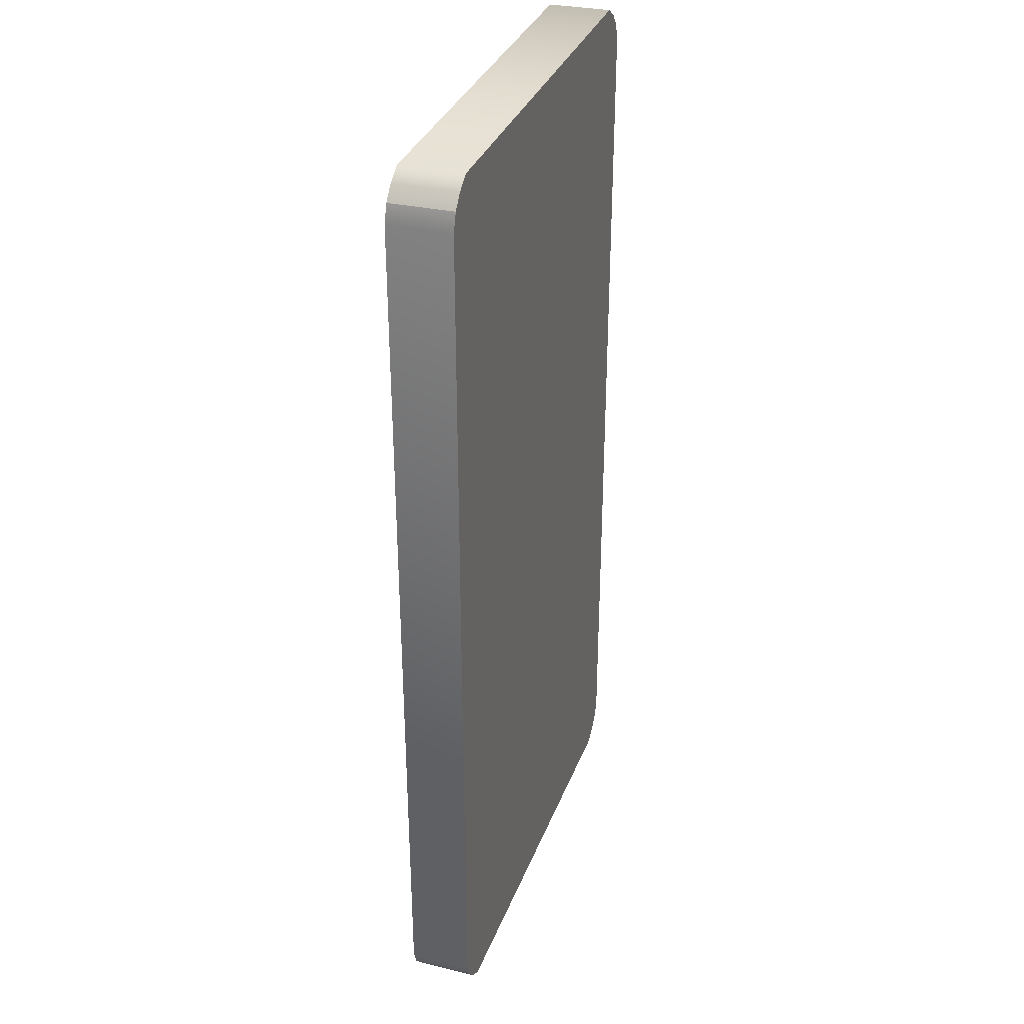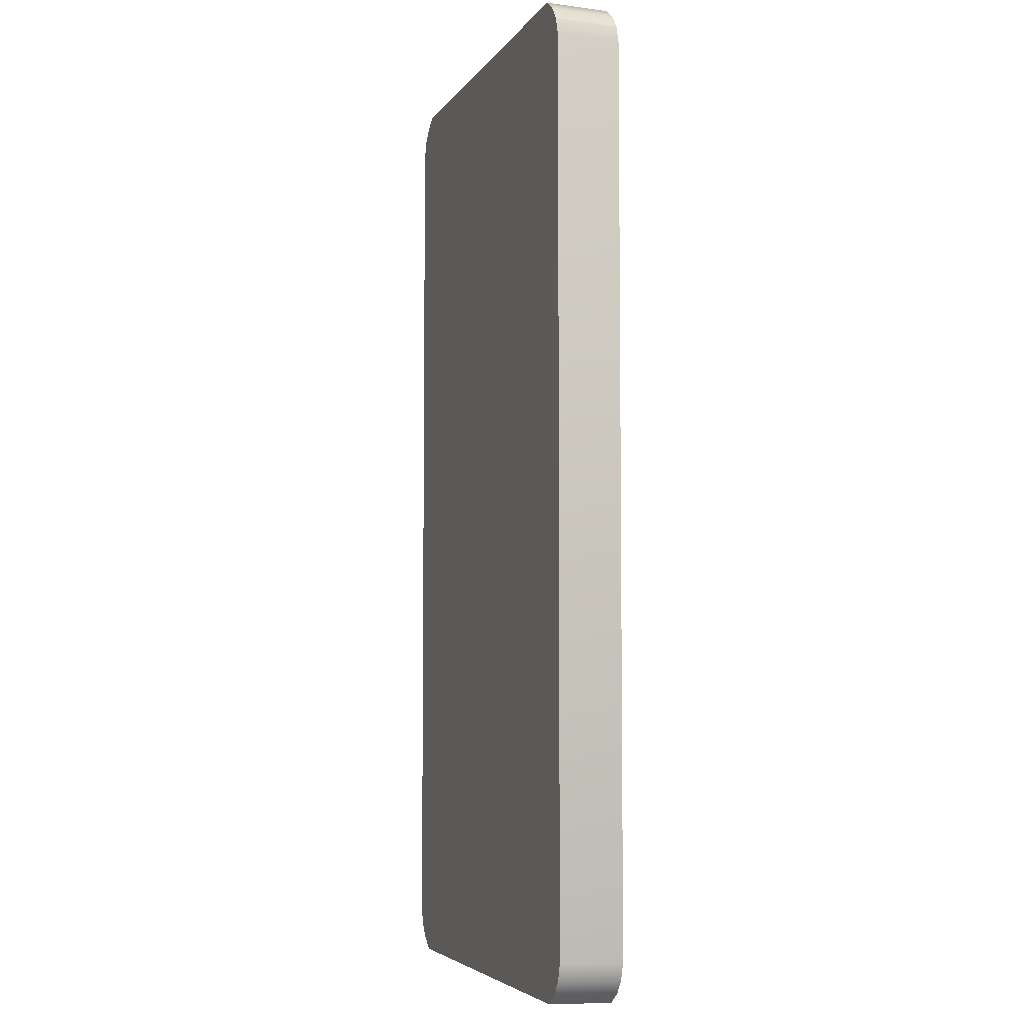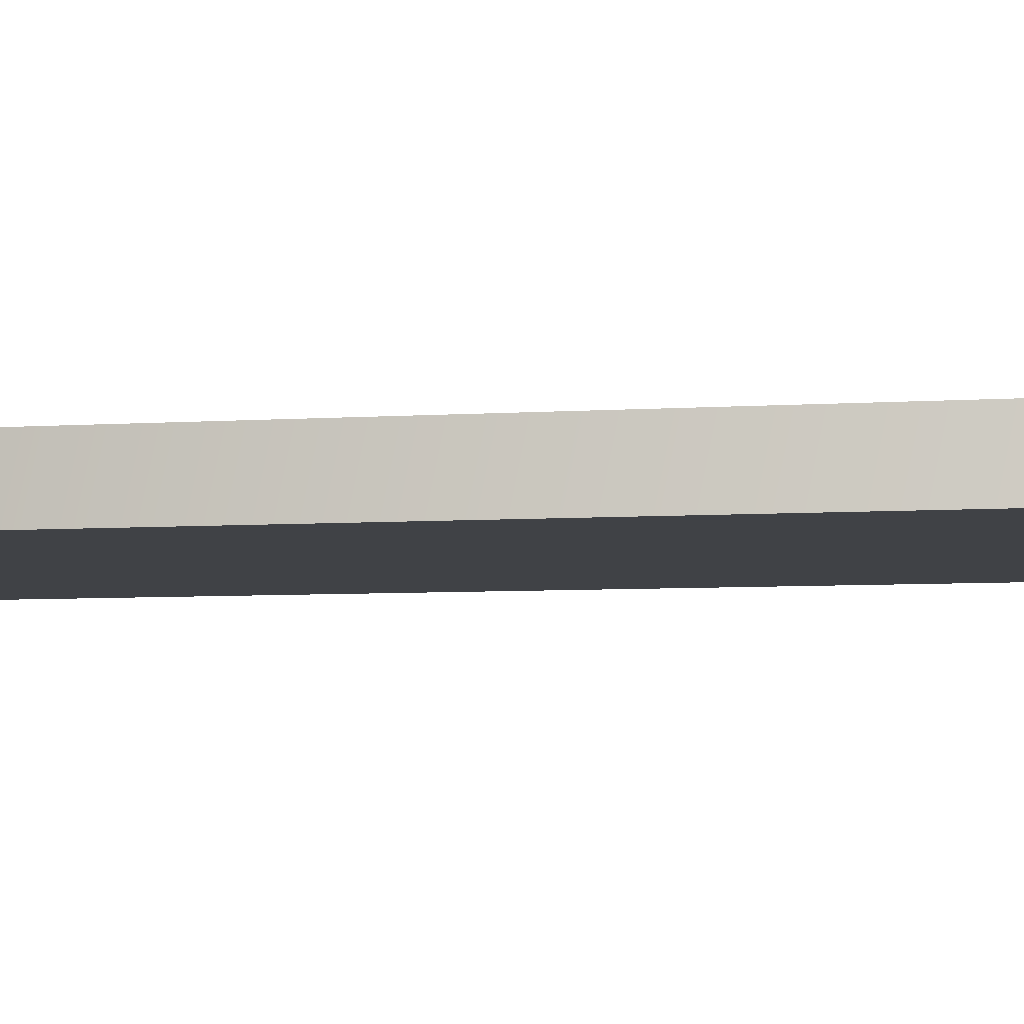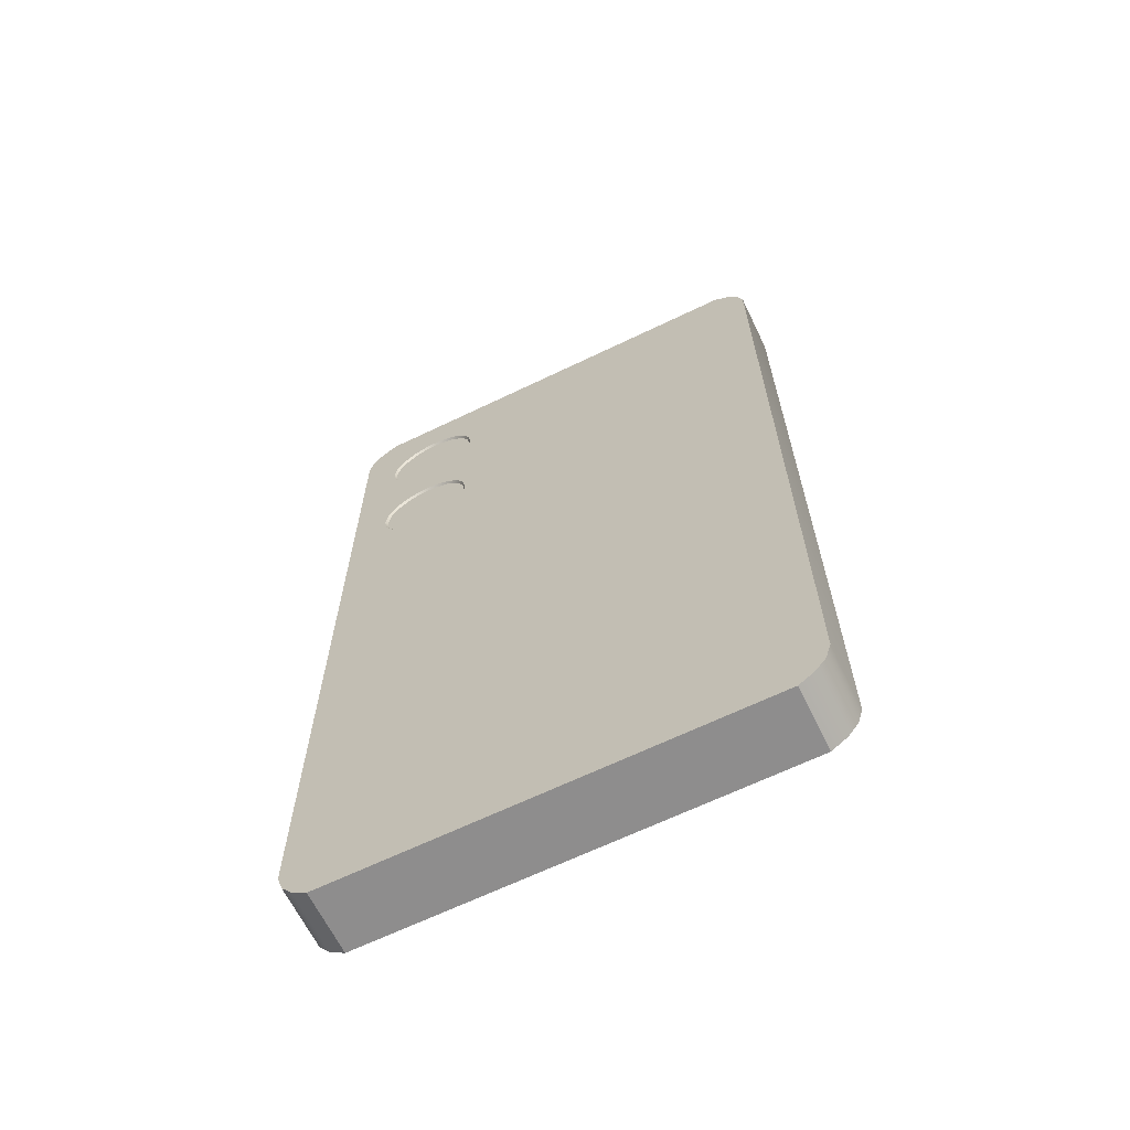
<metadata>
{"format":"obj","ext":"obj","renderer":"f3d","projection":"perspective","resolution":1024,"background":"white","views":[{"elev":34.3,"azim":-70.7,"up":"+Z"},{"elev":-5.1,"azim":71.8,"up":"+Z"},{"elev":-6.4,"azim":-78.8,"up":"+Y"},{"elev":-66.0,"azim":-154.2,"up":"+Z"}]}
</metadata>
<code>
g SeparateMesh_NPC_Orlenda_Model_Orlenda_Phone
v 0.03182 0.004987 0.1382
v 0.03771 0.004987 0.1473
v 0.03135 0.004987 0.1408
v 0.03135 0.004987 0.1137
v 0.03771 0.004987 0.007052
v 0.03182 0.004987 0.1163
v 0.01651 0.004987 0.1163
v -0.03771 0.004987 0.007052
v 0.01697 0.004987 0.1137
v -0.03771 0.004987 0.1473
v -0.03771 0.004987 0.007052
v 0.01651 0.004987 0.1163
v 0.03771 0.004987 0.007052
v 0.03771 0.004987 0.1473
v 0.03182 0.004987 0.1163
v 0.03001 0.004987 0.1431
v 0.03682 0.004987 0.1502
v 0.02798 0.004987 0.1447
v 0.03182 0.004987 0.1382
v 0.03182 0.004987 0.1163
v 0.03771 0.004987 0.1473
v 0.03135 0.004987 0.1408
v 0.03682 0.004987 0.1502
v 0.03001 0.004987 0.1431
v 0.03135 0.004987 0.1408
v 0.03771 0.004987 0.1473
v 0.03682 0.004987 0.1502
v -0.0328 -0.004987 0.0007236
v 0.03279 -0.004987 0.0007236
v 0.0328 0.004987 0.0004532
v -0.03279 0.004987 0.0004532
v -0.03279 0.004987 0.1539
v 0.0328 0.004987 0.1539
v 0.03279 -0.004987 0.1542
v -0.0328 -0.004987 0.1542
v 0.0328 0.004987 0.1539
v -0.03279 0.004987 0.1539
v -0.03521 0.004987 0.1522
v 0.03521 0.004987 0.1522
v 0.02284 0.004987 0.1456
v 0.02034 0.004987 0.1447
v 0.0255 0.004987 0.1456
v 0.02798 0.004987 0.1447
v 0.03521 0.004987 0.1522
v 0.03682 0.004987 0.1502
v -0.03521 -0.004987 0.002455
v -0.0328 -0.004987 0.0007236
v -0.03279 0.004987 0.0004532
v -0.03521 0.004987 0.002185
v -0.03682 0.004987 0.004233
v -0.03682 -0.004987 0.004503
v -0.03771 -0.004987 0.007323
v -0.03771 0.004987 0.007052
v -0.03771 0.004987 0.1473
v -0.03771 -0.004987 0.1476
v -0.03682 -0.004987 0.1504
v -0.03682 0.004987 0.1502
v 0.03521 0.004987 0.002185
v 0.0328 0.004987 0.0004532
v 0.03279 -0.004987 0.0007236
v 0.03521 -0.004987 0.002455
v 0.03521 -0.004987 0.1525
v 0.03279 -0.004987 0.1542
v 0.0328 0.004987 0.1539
v 0.03521 0.004987 0.1522
v -0.03521 0.004987 0.1522
v -0.03279 0.004987 0.1539
v -0.0328 -0.004987 0.1542
v -0.03521 -0.004987 0.1525
v 0.03771 0.004987 0.007052
v 0.03682 0.004987 0.004233
v 0.03682 -0.004987 0.004503
v 0.03771 -0.004987 0.007323
v 0.03771 0.004987 0.007052
v 0.03771 -0.004987 0.1476
v 0.03771 0.004987 0.1473
v 0.03682 0.004987 0.1502
v 0.03682 -0.004987 0.1504
v 0.03521 0.004987 0.002185
v 0.03521 -0.004987 0.002455
v 0.03682 -0.004987 0.004503
v 0.03682 0.004987 0.004233
v 0.03521 -0.004987 0.1525
v 0.03521 0.004987 0.1522
v 0.03682 0.004987 0.1502
v 0.03682 -0.004987 0.1504
v -0.03521 0.004987 0.1522
v -0.03521 -0.004987 0.1525
v -0.03682 -0.004987 0.1504
v -0.03682 0.004987 0.1502
v 0.0328 0.004987 0.0004532
v -0.03521 0.004987 0.002185
v -0.03279 0.004987 0.0004532
v 0.03521 0.004987 0.002185
v -0.03682 0.004987 0.004233
v 0.03682 0.004987 0.004233
v -0.03771 0.004987 0.007052
v 0.03771 0.004987 0.007052
v 0.02284 0.004987 0.1089
v 0.02548 0.004987 0.1089
v 0.02035 0.004987 0.1097
v 0.0183 0.004987 0.1115
v 0.01697 0.004987 0.1137
v 0.03771 0.004987 0.007052
v 0.02801 0.004987 0.1098
v 0.03004 0.004987 0.1115
v 0.03135 0.004987 0.1137
v -0.0328 -0.004987 0.0007236
v 0.03521 -0.004987 0.002455
v 0.03279 -0.004987 0.0007236
v -0.03521 -0.004987 0.002455
v 0.03682 -0.004987 0.004503
v -0.03682 -0.004987 0.004503
v 0.03771 -0.004987 0.007323
v -0.03771 -0.004987 0.007323
v -0.03155 -0.004987 0.03626
v -0.03771 -0.004987 0.1476
v 0.03192 -0.004987 0.03639
v -0.03146 -0.004987 0.1387
v 0.03771 -0.004987 0.1476
v 0.03771 -0.004987 0.007323
v 0.03191 -0.004987 0.1387
v 0.03771 -0.004987 0.1476
v -0.03771 -0.004987 0.1476
v 0.03682 -0.004987 0.1504
v -0.03682 -0.004987 0.1504
v 0.03521 -0.004987 0.1525
v -0.03521 -0.004987 0.1525
v 0.03279 -0.004987 0.1542
v -0.0328 -0.004987 0.1542
v 0.02988 0.002912 0.1382
v 0.02953 0.002912 0.1362
v 0.03135 0.004987 0.1356
v 0.03182 0.004987 0.1382
v 0.02953 0.002912 0.1362
v 0.03004 0.004987 0.1333
v 0.02854 0.002912 0.1345
v 0.02854 0.002912 0.1345
v 0.02702 0.002912 0.1333
v 0.02801 0.004987 0.1316
v 0.03004 0.004987 0.1333
v 0.02702 0.002912 0.1333
v 0.02516 0.002912 0.1326
v 0.02548 0.004987 0.1307
v 0.02801 0.004987 0.1316
v 0.02516 0.002912 0.1326
v 0.02317 0.002912 0.1326
v 0.02284 0.004987 0.1307
v 0.02548 0.004987 0.1307
v 0.02317 0.002912 0.1326
v 0.02131 0.002912 0.1333
v 0.02035 0.004987 0.1316
v 0.02284 0.004987 0.1307
v 0.02131 0.002912 0.1333
v 0.01979 0.002912 0.1345
v 0.0183 0.004987 0.1333
v 0.02035 0.004987 0.1316
v 0.01979 0.002912 0.1345
v 0.0188 0.002912 0.1362
v 0.01697 0.004987 0.1356
v 0.0183 0.004987 0.1333
v 0.0188 0.002912 0.1362
v 0.01845 0.002912 0.1382
v 0.01651 0.004987 0.1382
v 0.01697 0.004987 0.1356
v 0.01845 0.002912 0.1382
v 0.01698 0.004987 0.1408
v 0.0188 0.002912 0.1401
v 0.0188 0.002912 0.1401
v 0.01979 0.002912 0.1418
v 0.0183 0.004987 0.143
v 0.01698 0.004987 0.1408
v 0.01979 0.002912 0.1418
v 0.02131 0.002912 0.1431
v 0.02034 0.004987 0.1447
v 0.0183 0.004987 0.143
v 0.02131 0.002912 0.1431
v 0.02284 0.004987 0.1456
v 0.02034 0.004987 0.1447
v 0.02317 0.002912 0.1437
v 0.02516 0.002912 0.1437
v 0.0255 0.004987 0.1456
v 0.02284 0.004987 0.1456
v 0.02516 0.002912 0.1437
v 0.02702 0.002912 0.1431
v 0.02798 0.004987 0.1447
v 0.0255 0.004987 0.1456
v 0.02702 0.002912 0.1431
v 0.02854 0.002912 0.1418
v 0.03001 0.004987 0.1431
v 0.02798 0.004987 0.1447
v 0.02854 0.002912 0.1418
v 0.02953 0.002912 0.1401
v 0.03135 0.004987 0.1408
v 0.03001 0.004987 0.1431
v 0.02953 0.002912 0.1401
v 0.02988 0.002912 0.1382
v 0.03182 0.004987 0.1382
v 0.03135 0.004987 0.1408
v 0.02317 0.002912 0.1437
v 0.02702 0.002912 0.1431
v 0.02516 0.002912 0.1437
v 0.02131 0.002912 0.1431
v 0.02854 0.002912 0.1418
v 0.01979 0.002912 0.1418
v 0.0188 0.002912 0.1401
v 0.02953 0.002912 0.1401
v 0.02988 0.002912 0.1382
v 0.01845 0.002912 0.1382
v 0.02953 0.002912 0.1362
v 0.0188 0.002912 0.1362
v 0.02854 0.002912 0.1345
v 0.01979 0.002912 0.1345
v 0.02702 0.002912 0.1333
v 0.02131 0.002912 0.1333
v 0.02516 0.002912 0.1326
v 0.02317 0.002912 0.1326
v 0.02988 0.002912 0.1163
v 0.02953 0.002912 0.1144
v 0.03135 0.004987 0.1137
v 0.03182 0.004987 0.1163
v 0.02953 0.002912 0.1144
v 0.03004 0.004987 0.1115
v 0.02854 0.002912 0.1127
v 0.02854 0.002912 0.1127
v 0.02702 0.002912 0.1114
v 0.02801 0.004987 0.1098
v 0.03004 0.004987 0.1115
v 0.02702 0.002912 0.1114
v 0.02516 0.002912 0.1107
v 0.02548 0.004987 0.1089
v 0.02801 0.004987 0.1098
v 0.02516 0.002912 0.1107
v 0.02317 0.002912 0.1107
v 0.02284 0.004987 0.1089
v 0.02548 0.004987 0.1089
v 0.02317 0.002912 0.1107
v 0.02131 0.002912 0.1114
v 0.02035 0.004987 0.1097
v 0.02284 0.004987 0.1089
v 0.02131 0.002912 0.1114
v 0.01979 0.002912 0.1127
v 0.0183 0.004987 0.1115
v 0.02035 0.004987 0.1097
v 0.01979 0.002912 0.1127
v 0.0188 0.002912 0.1144
v 0.01697 0.004987 0.1137
v 0.0183 0.004987 0.1115
v 0.0188 0.002912 0.1144
v 0.01845 0.002912 0.1163
v 0.01651 0.004987 0.1163
v 0.01697 0.004987 0.1137
v 0.01845 0.002912 0.1163
v 0.01698 0.004987 0.1189
v 0.0188 0.002912 0.1182
v 0.0188 0.002912 0.1182
v 0.01979 0.002912 0.1199
v 0.0183 0.004987 0.1212
v 0.01698 0.004987 0.1189
v 0.01979 0.002912 0.1199
v 0.02131 0.002912 0.1212
v 0.02034 0.004987 0.1228
v 0.0183 0.004987 0.1212
v 0.02131 0.002912 0.1212
v 0.02284 0.004987 0.1237
v 0.02034 0.004987 0.1228
v 0.02317 0.002912 0.1219
v 0.02516 0.002912 0.1219
v 0.0255 0.004987 0.1238
v 0.02284 0.004987 0.1237
v 0.02516 0.002912 0.1219
v 0.02702 0.002912 0.1212
v 0.02798 0.004987 0.1229
v 0.0255 0.004987 0.1238
v 0.02702 0.002912 0.1212
v 0.02854 0.002912 0.1199
v 0.03001 0.004987 0.1212
v 0.02798 0.004987 0.1229
v 0.02854 0.002912 0.1199
v 0.02953 0.002912 0.1182
v 0.03135 0.004987 0.1189
v 0.03001 0.004987 0.1212
v 0.02953 0.002912 0.1182
v 0.02988 0.002912 0.1163
v 0.03182 0.004987 0.1163
v 0.03135 0.004987 0.1189
v 0.02317 0.002912 0.1219
v 0.02702 0.002912 0.1212
v 0.02516 0.002912 0.1219
v 0.02131 0.002912 0.1212
v 0.02854 0.002912 0.1199
v 0.01979 0.002912 0.1199
v 0.0188 0.002912 0.1182
v 0.02953 0.002912 0.1182
v 0.02988 0.002912 0.1163
v 0.01845 0.002912 0.1163
v 0.02953 0.002912 0.1144
v 0.0188 0.002912 0.1144
v 0.02854 0.002912 0.1127
v 0.01979 0.002912 0.1127
v 0.02702 0.002912 0.1114
v 0.02131 0.002912 0.1114
v 0.02516 0.002912 0.1107
v 0.02317 0.002912 0.1107
v 0.02284 0.004987 0.1237
v 0.0255 0.004987 0.1238
v 0.02548 0.004987 0.1307
v 0.02284 0.004987 0.1307
v 0.02034 0.004987 0.1228
v 0.02284 0.004987 0.1307
v 0.02035 0.004987 0.1316
v 0.0255 0.004987 0.1238
v 0.02801 0.004987 0.1316
v 0.02798 0.004987 0.1229
v 0.02798 0.004987 0.1229
v 0.03001 0.004987 0.1212
v 0.03004 0.004987 0.1333
v 0.02801 0.004987 0.1316
v 0.03001 0.004987 0.1212
v 0.03135 0.004987 0.1189
v 0.03135 0.004987 0.1356
v 0.03004 0.004987 0.1333
v 0.0183 0.004987 0.1212
v 0.02034 0.004987 0.1228
v 0.02035 0.004987 0.1316
v 0.0183 0.004987 0.1333
v 0.01698 0.004987 0.1189
v 0.0183 0.004987 0.1212
v 0.0183 0.004987 0.1333
v 0.01697 0.004987 0.1356
v 0.01651 0.004987 0.1382
v -0.03771 0.004987 0.1473
v 0.01697 0.004987 0.1356
v 0.01698 0.004987 0.1408
v 0.0183 0.004987 0.143
v -0.03682 0.004987 0.1502
v 0.0183 0.004987 0.143
v -0.03521 0.004987 0.1522
v 0.02034 0.004987 0.1447
v 0.03182 0.004987 0.1382
v 0.03135 0.004987 0.1356
v 0.03135 0.004987 0.1189
v 0.03182 0.004987 0.1163
v -0.03771 0.004987 0.1473
v 0.01698 0.004987 0.1189
v 0.01697 0.004987 0.1356
v 0.01651 0.004987 0.1163
v 0.03192 -0.004987 0.03639
v -0.03155 -0.004987 0.03626
v -0.03146 -0.004987 0.1387
v 0.03191 -0.004987 0.1387
v 0.02275 0.004633 0.1461
v 0.02824 0.004633 0.1451
v 0.02558 0.004633 0.1461
v 0.02009 0.004633 0.1451
v 0.0304 0.004633 0.1433
v 0.01792 0.004633 0.1433
v 0.01651 0.004633 0.1409
v 0.03182 0.004633 0.1409
v 0.03231 0.004633 0.1382
v 0.01602 0.004633 0.1382
v 0.03182 0.004633 0.1354
v 0.01651 0.004633 0.1354
v 0.0304 0.004633 0.133
v 0.01792 0.004633 0.133
v 0.02824 0.004633 0.1312
v 0.02009 0.004633 0.1312
v 0.02558 0.004633 0.1303
v 0.02275 0.004633 0.1303
v 0.02275 0.004633 0.1242
v 0.02824 0.004633 0.1233
v 0.02558 0.004633 0.1242
v 0.02009 0.004633 0.1233
v 0.0304 0.004633 0.1215
v 0.01792 0.004633 0.1215
v 0.01651 0.004633 0.1191
v 0.03182 0.004633 0.1191
v 0.03231 0.004633 0.1163
v 0.01602 0.004633 0.1163
v 0.03182 0.004633 0.1135
v 0.01651 0.004633 0.1135
v 0.0304 0.004633 0.1111
v 0.01792 0.004633 0.1111
v 0.02824 0.004633 0.1093
v 0.02009 0.004633 0.1093
v 0.02558 0.004633 0.1084
v 0.02275 0.004633 0.1084
g SeparateMesh_NPC_Orlenda_Model_Orlenda_Phone_0
f 3 2 1
f 6 5 4
f 9 8 7
f 12 11 10
f 15 14 13
f 18 17 16
f 21 20 19
f 24 23 22
f 27 26 25
f 30 29 28
f 31 30 28
f 34 33 32
f 35 34 32
f 38 37 36
f 39 38 36
f 40 38 39
f 41 38 40
f 42 40 39
f 42 44 43
f 44 45 43
f 48 47 46
f 49 48 46
f 50 49 46
f 51 50 46
f 50 51 52
f 53 50 52
f 54 53 52
f 55 54 52
f 55 56 54
f 56 57 54
f 60 59 58
f 61 60 58
f 64 63 62
f 65 64 62
f 68 67 66
f 69 68 66
f 72 71 70
f 73 72 70
f 75 73 74
f 76 75 74
f 76 77 75
f 77 78 75
f 81 80 79
f 82 81 79
f 85 84 83
f 86 85 83
f 89 88 87
f 90 89 87
f 93 92 91
f 92 94 91
f 92 95 94
f 95 96 94
f 96 95 97
f 98 96 97
f 98 97 99
f 100 98 99
f 99 97 101
f 101 97 102
f 102 97 103
f 105 104 100
f 106 104 105
f 107 104 106
f 110 109 108
f 109 111 108
f 109 112 111
f 112 113 111
f 112 114 113
f 114 115 113
f 115 114 116
f 117 115 116
f 114 118 116
f 119 117 116
f 118 121 120
f 122 118 120
f 119 122 123
f 124 119 123
f 124 123 125
f 126 124 125
f 126 125 127
f 128 126 127
f 128 127 129
f 130 128 129
f 133 132 131
f 134 133 131
f 133 136 135
f 136 137 135
f 140 139 138
f 141 140 138
f 144 143 142
f 145 144 142
f 148 147 146
f 149 148 146
f 152 151 150
f 153 152 150
f 156 155 154
f 157 156 154
f 160 159 158
f 161 160 158
f 164 163 162
f 165 164 162
f 164 167 166
f 167 168 166
f 171 170 169
f 172 171 169
f 175 174 173
f 176 175 173
f 179 178 177
f 178 180 177
f 182 181 180
f 183 182 180
f 186 185 184
f 187 186 184
f 190 189 188
f 191 190 188
f 194 193 192
f 195 194 192
f 198 197 196
f 199 198 196
f 202 201 200
f 201 203 200
f 201 204 203
f 204 205 203
f 205 204 206
f 204 207 206
f 206 207 208
f 209 206 208
f 209 208 210
f 211 209 210
f 211 210 212
f 213 211 212
f 213 212 214
f 215 213 214
f 215 214 216
f 217 215 216
f 220 219 218
f 221 220 218
f 220 223 222
f 223 224 222
f 227 226 225
f 228 227 225
f 231 230 229
f 232 231 229
f 235 234 233
f 236 235 233
f 239 238 237
f 240 239 237
f 243 242 241
f 244 243 241
f 247 246 245
f 248 247 245
f 251 250 249
f 252 251 249
f 251 254 253
f 254 255 253
f 258 257 256
f 259 258 256
f 262 261 260
f 263 262 260
f 266 265 264
f 265 267 264
f 269 268 267
f 270 269 267
f 273 272 271
f 274 273 271
f 277 276 275
f 278 277 275
f 281 280 279
f 282 281 279
f 285 284 283
f 286 285 283
f 289 288 287
f 288 290 287
f 288 291 290
f 291 292 290
f 292 291 293
f 291 294 293
f 293 294 295
f 296 293 295
f 296 295 297
f 298 296 297
f 298 297 299
f 300 298 299
f 300 299 301
f 302 300 301
f 302 301 303
f 304 302 303
f 307 306 305
f 308 307 305
f 310 305 309
f 311 310 309
f 307 313 312
f 313 314 312
f 317 316 315
f 318 317 315
f 321 320 319
f 322 321 319
f 325 324 323
f 326 325 323
f 329 328 327
f 330 329 327
f 333 332 331
f 331 332 334
f 334 332 335
f 332 336 335
f 336 338 337
f 338 339 337
f 342 341 340
f 343 342 340
f 346 345 344
f 345 347 344
g SeparateMesh_NPC_Orlenda_Model_Orlenda_Phone_1
f 350 349 348
f 351 350 348
g SeparateMesh_NPC_Orlenda_Model_Orlenda_Phone_2
f 354 353 352
f 353 355 352
f 353 356 355
f 356 357 355
f 357 356 358
f 356 359 358
f 358 359 360
f 361 358 360
f 361 360 362
f 363 361 362
f 363 362 364
f 365 363 364
f 365 364 366
f 367 365 366
f 367 366 368
f 369 367 368
f 372 371 370
f 371 373 370
f 371 374 373
f 374 375 373
f 375 374 376
f 374 377 376
f 376 377 378
f 379 376 378
f 379 378 380
f 381 379 380
f 381 380 382
f 383 381 382
f 383 382 384
f 385 383 384
f 385 384 386
f 387 385 386

</code>
